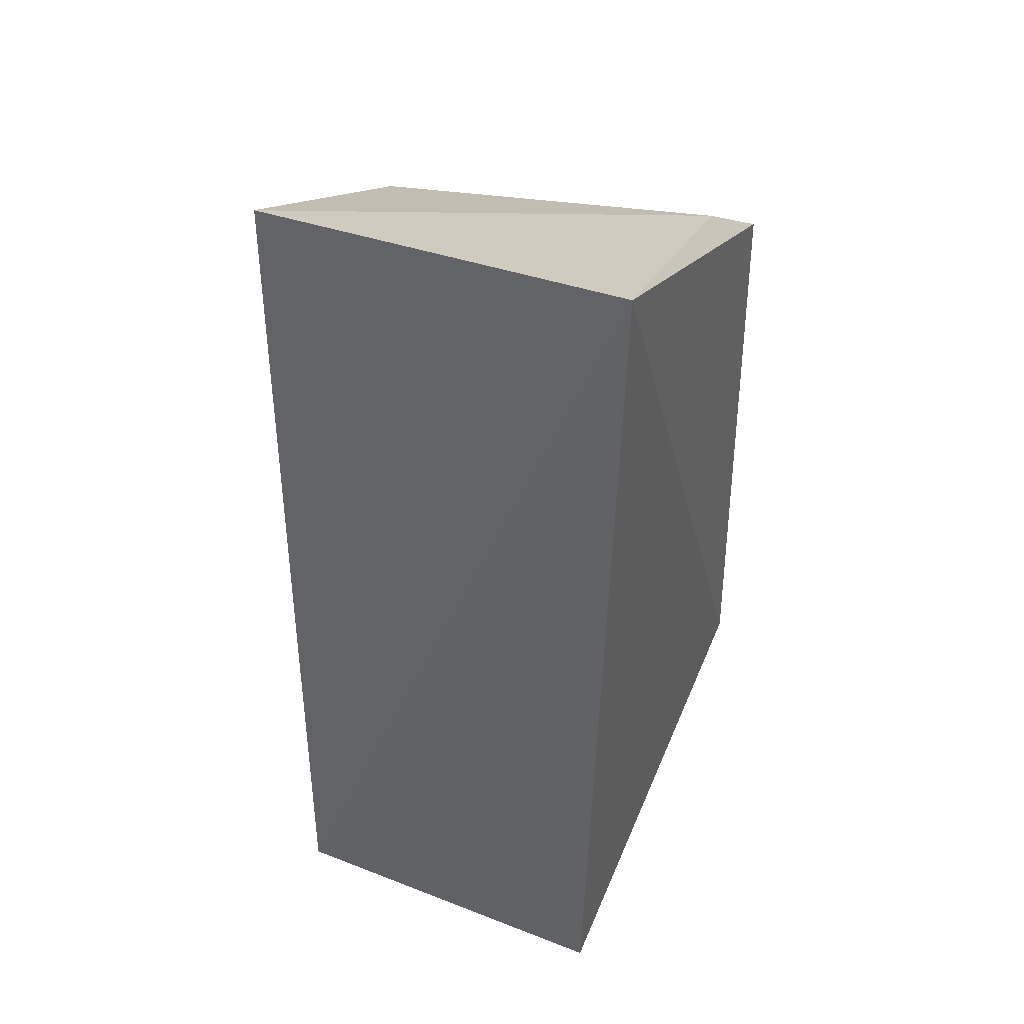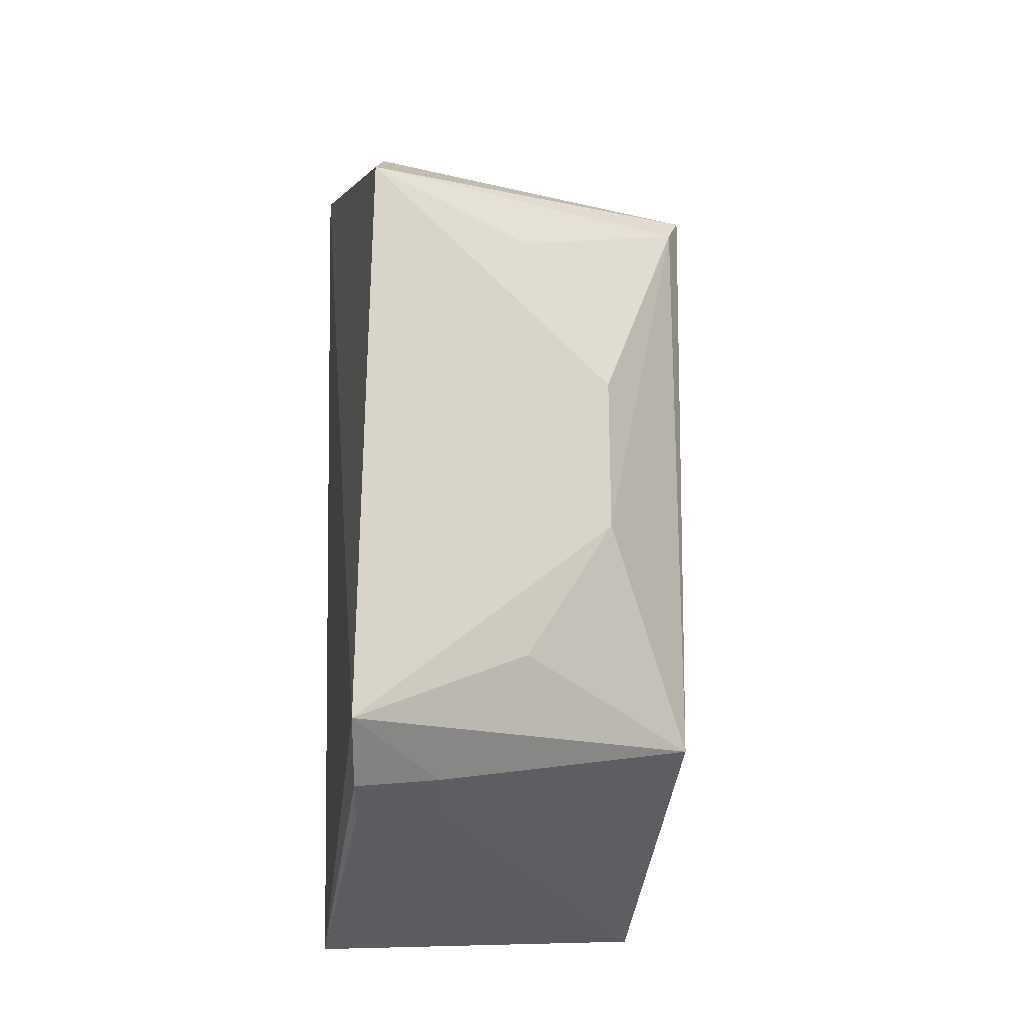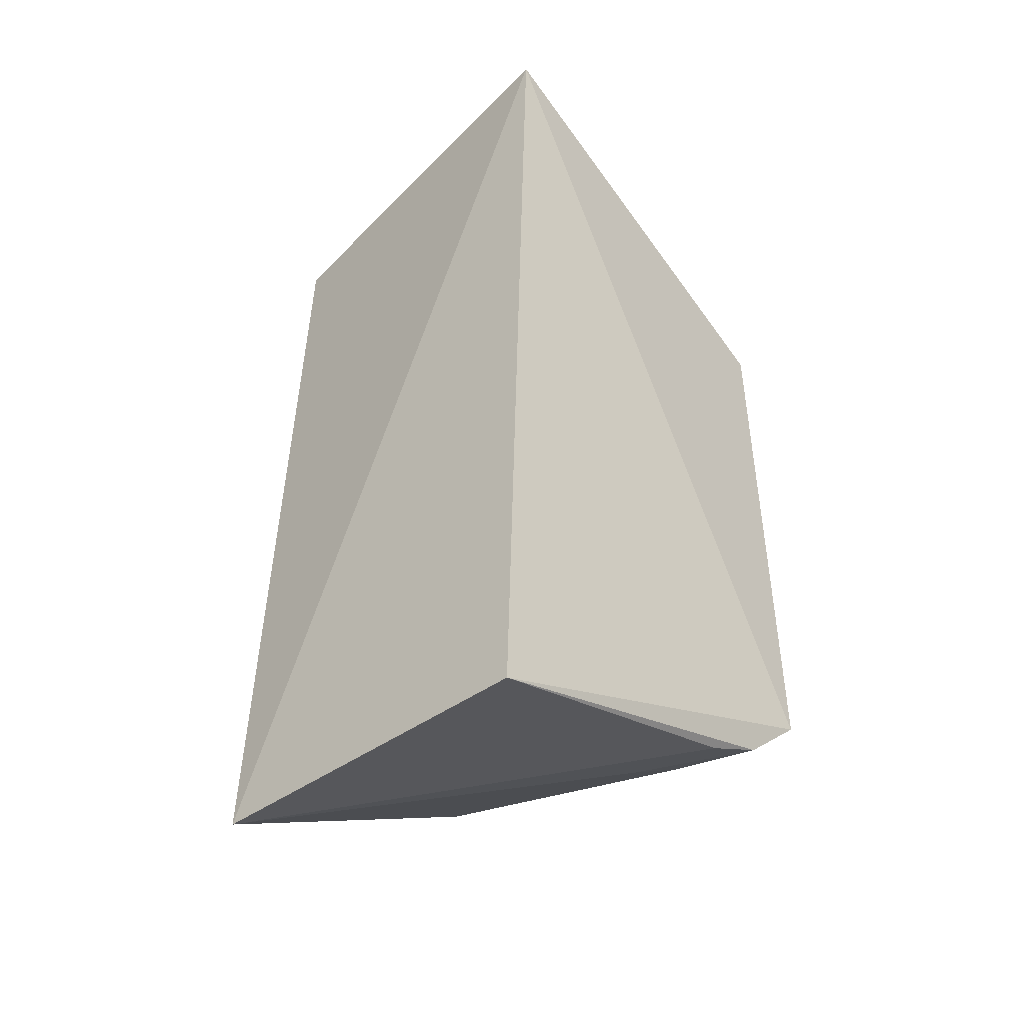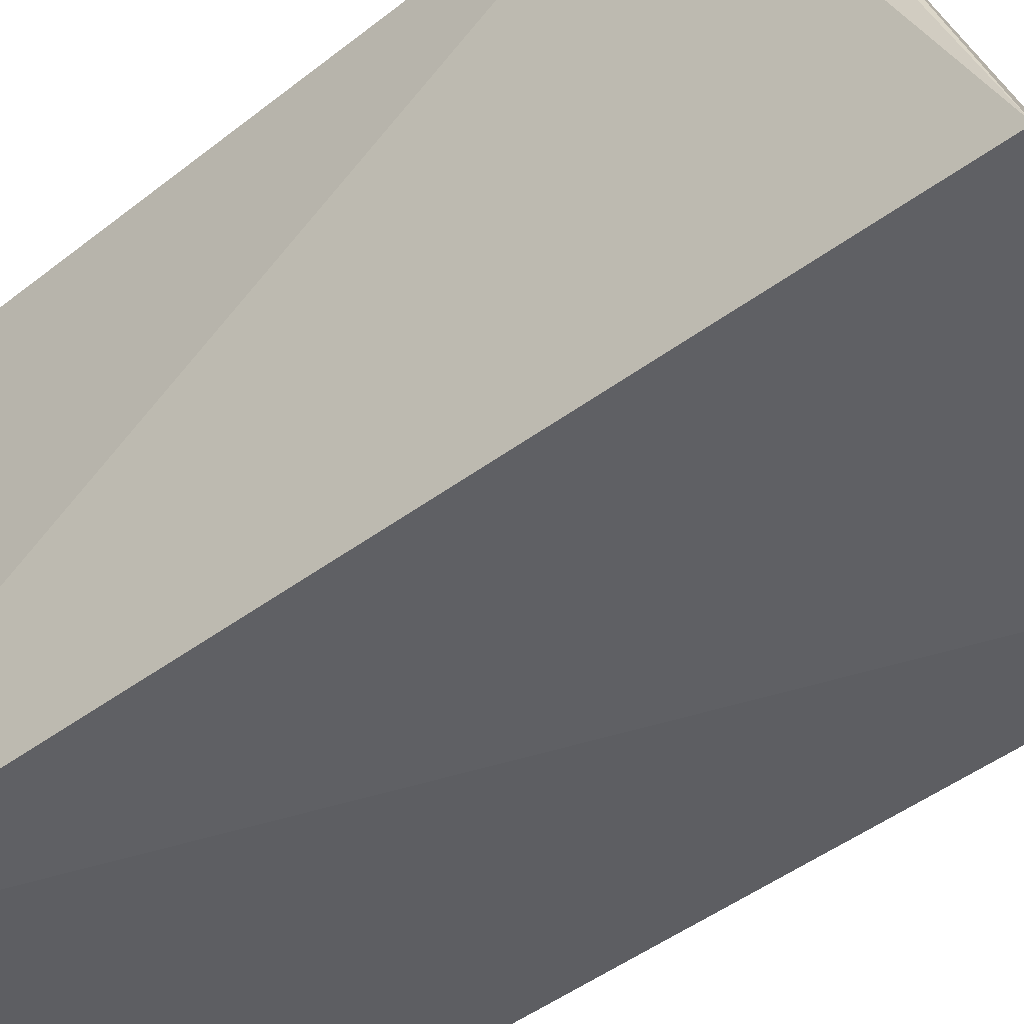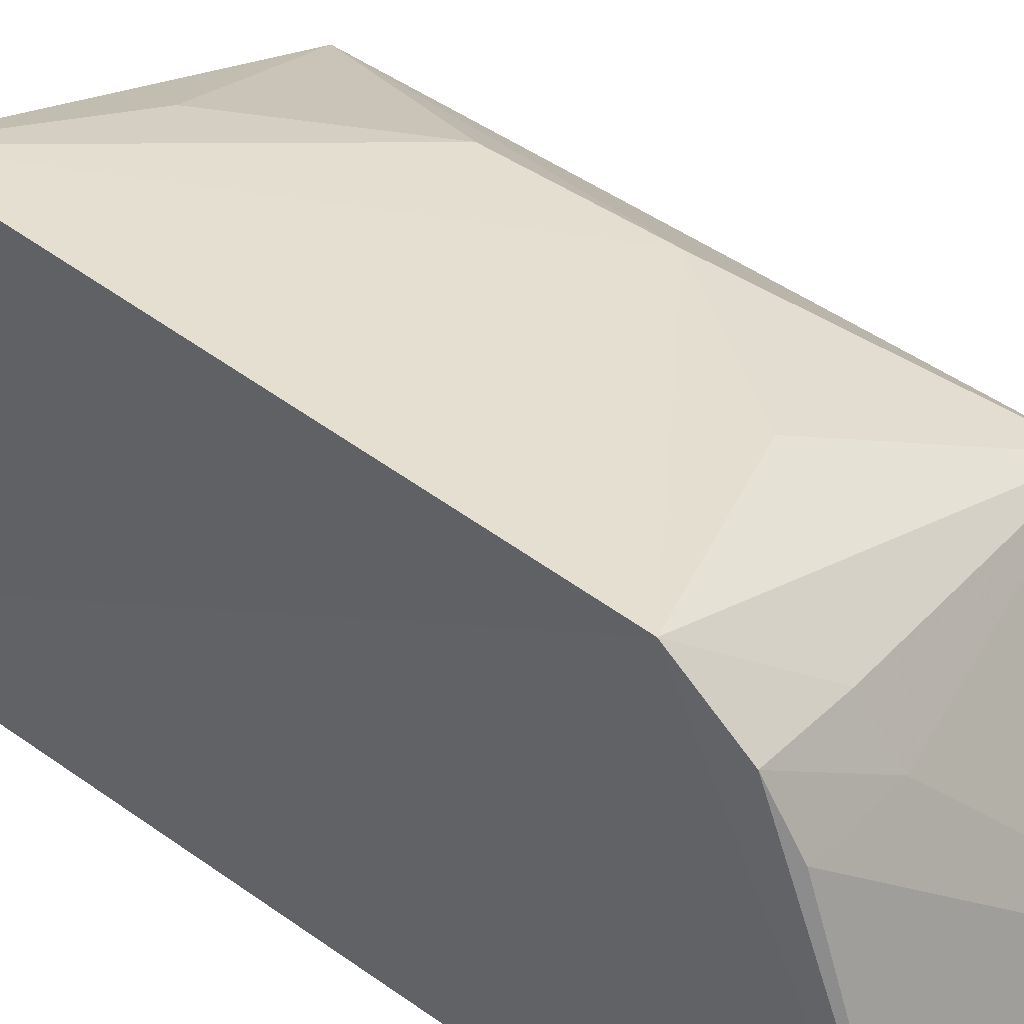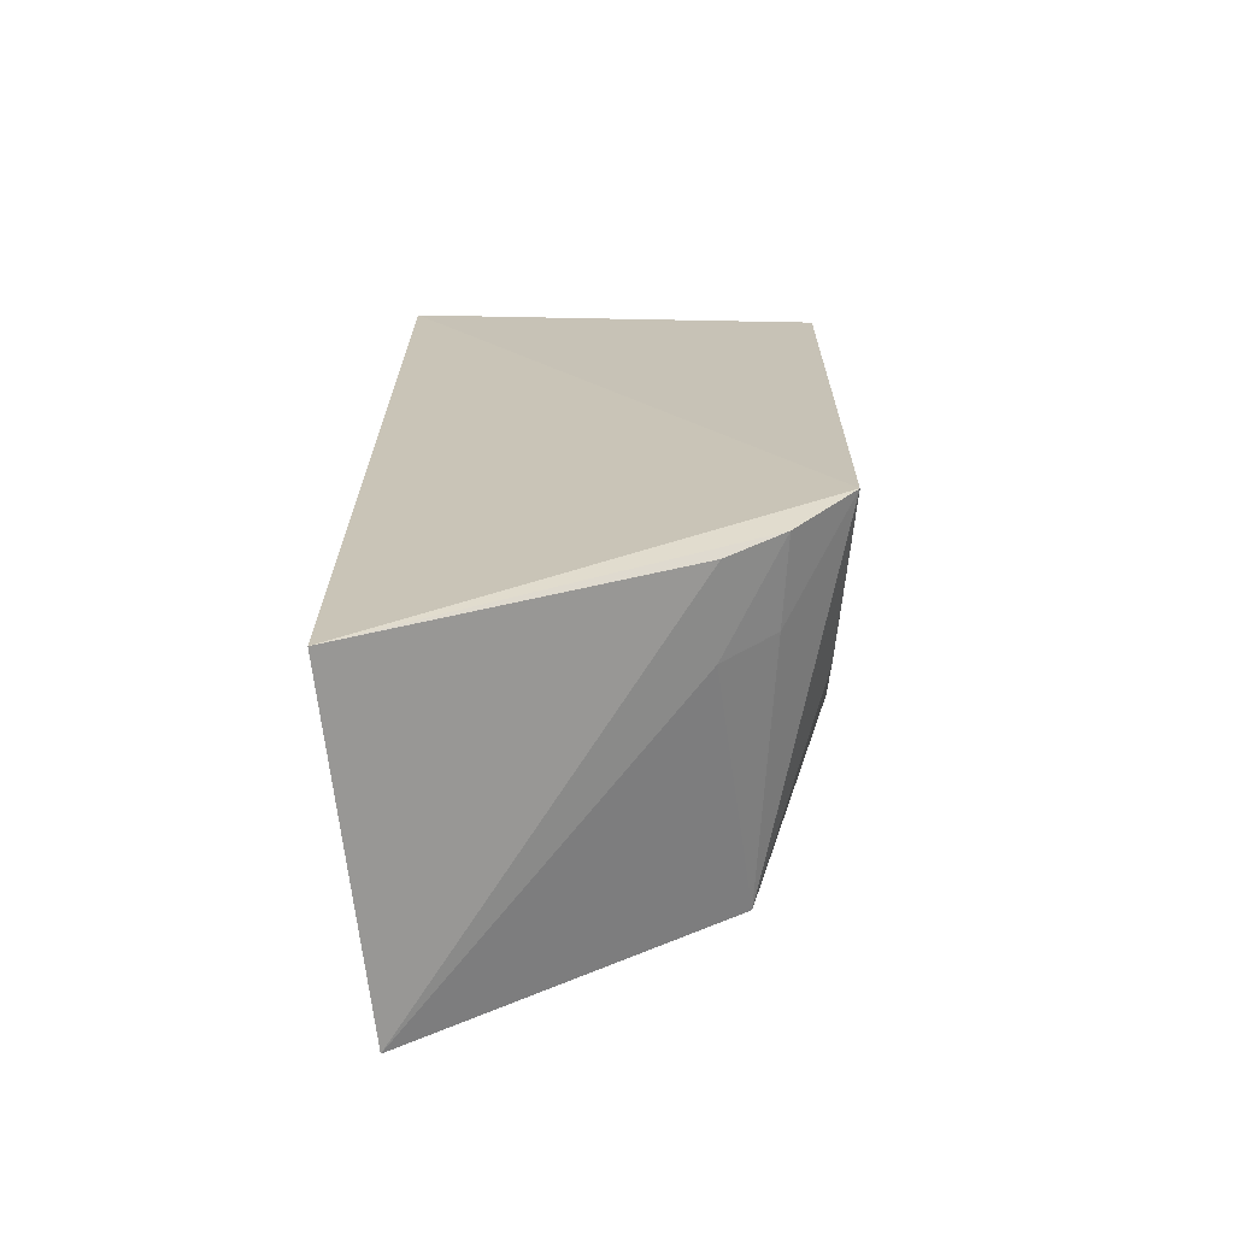
<metadata>
{"format":"obj","ext":"obj","renderer":"f3d","projection":"perspective","resolution":1024,"background":"white","views":[{"elev":40.8,"azim":-158.9,"up":"+Y"},{"elev":-18.2,"azim":-13.1,"up":"+Y"},{"elev":-44.7,"azim":-140.7,"up":"+Y"},{"elev":-47.6,"azim":-48.6,"up":"+Z"},{"elev":38.9,"azim":-46.6,"up":"+Z"},{"elev":-69.2,"azim":-86.4,"up":"+Y"}]}
</metadata>
<code>
v -0.09804 -0.07723 -0.08994
v -0.1012 -0.04848 -0.03826
v -0.1623 -0.05839 -0.03114
v -0.1621 0.08117 -0.09178
v -0.09391 0.07587 -0.082
v -0.1582 -0.07969 -0.09277
v -0.1451 -0.06106 -0.04174
v -0.1631 0.05223 -0.01953
v -0.1605 -0.06268 -0.04059
v -0.1645 -0.04888 -0.02104
v -0.1474 -0.05642 -0.03292
v -0.1023 0.05314 -0.03592
v -0.1591 0.06277 -0.03614
v -0.09916 0.05826 -0.0405
v -0.1186 -0.01139 -0.02381
v -0.1337 -0.03564 -0.02455
v -0.1187 0.01554 -0.0238
v -0.1338 0.04246 -0.02433
f 5 2 1
f 5 1 4
f 6 4 1
f 7 1 2
f 9 6 1
f 9 3 6
f 9 7 3
f 9 1 7
f 10 6 3
f 10 4 6
f 10 8 4
f 11 7 2
f 11 3 7
f 11 10 3
f 11 2 10
f 13 5 4
f 13 4 8
f 14 12 2
f 14 2 5
f 14 5 13
f 14 13 8
f 14 8 12
f 15 2 12
f 15 8 10
f 16 15 10
f 16 10 2
f 16 2 15
f 17 15 12
f 17 8 15
f 18 17 12
f 18 12 8
f 18 8 17

</code>
